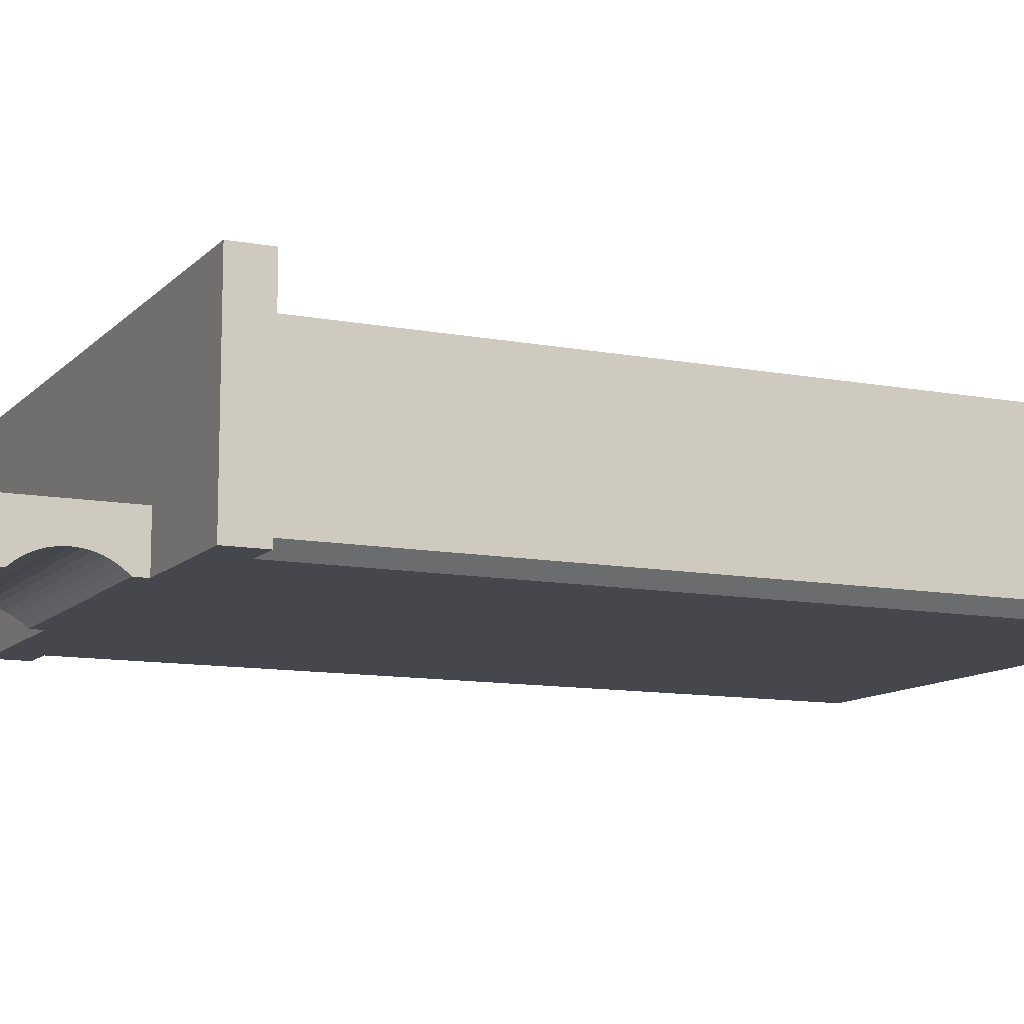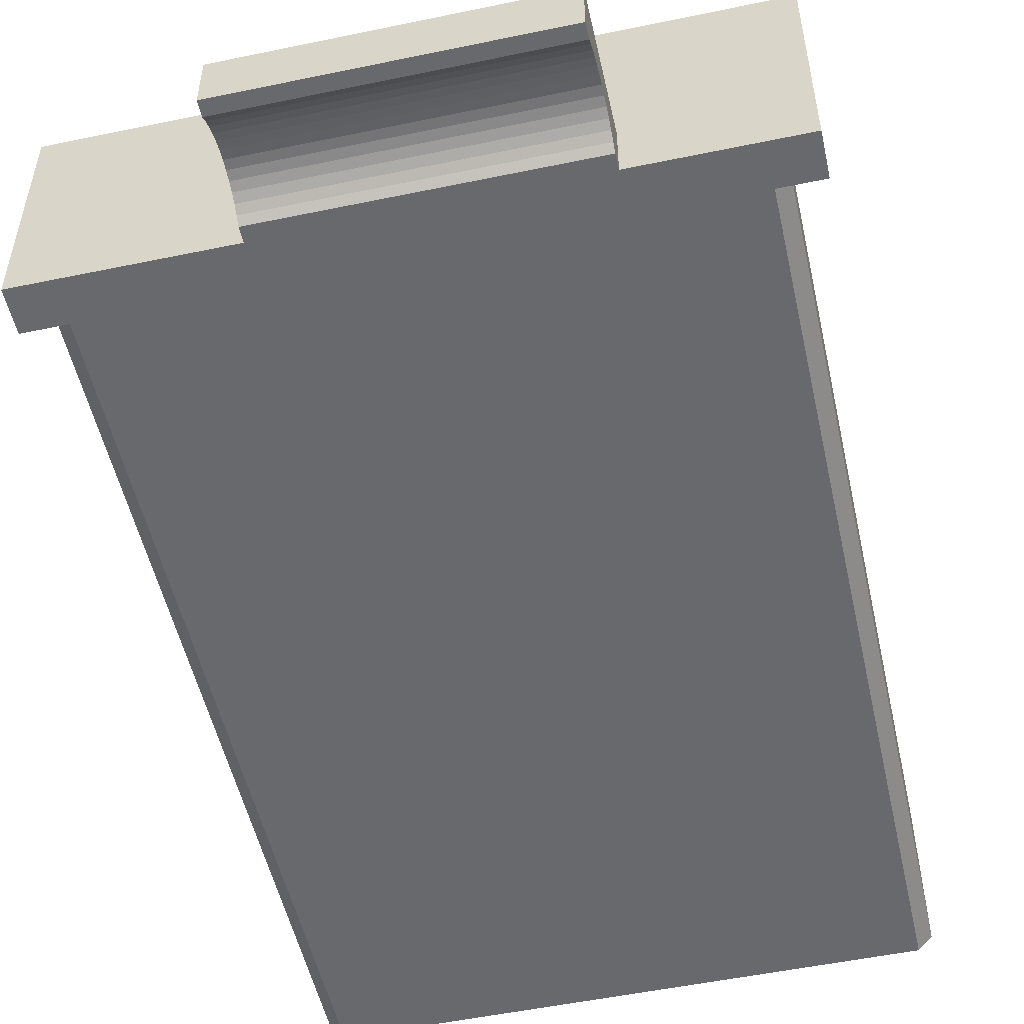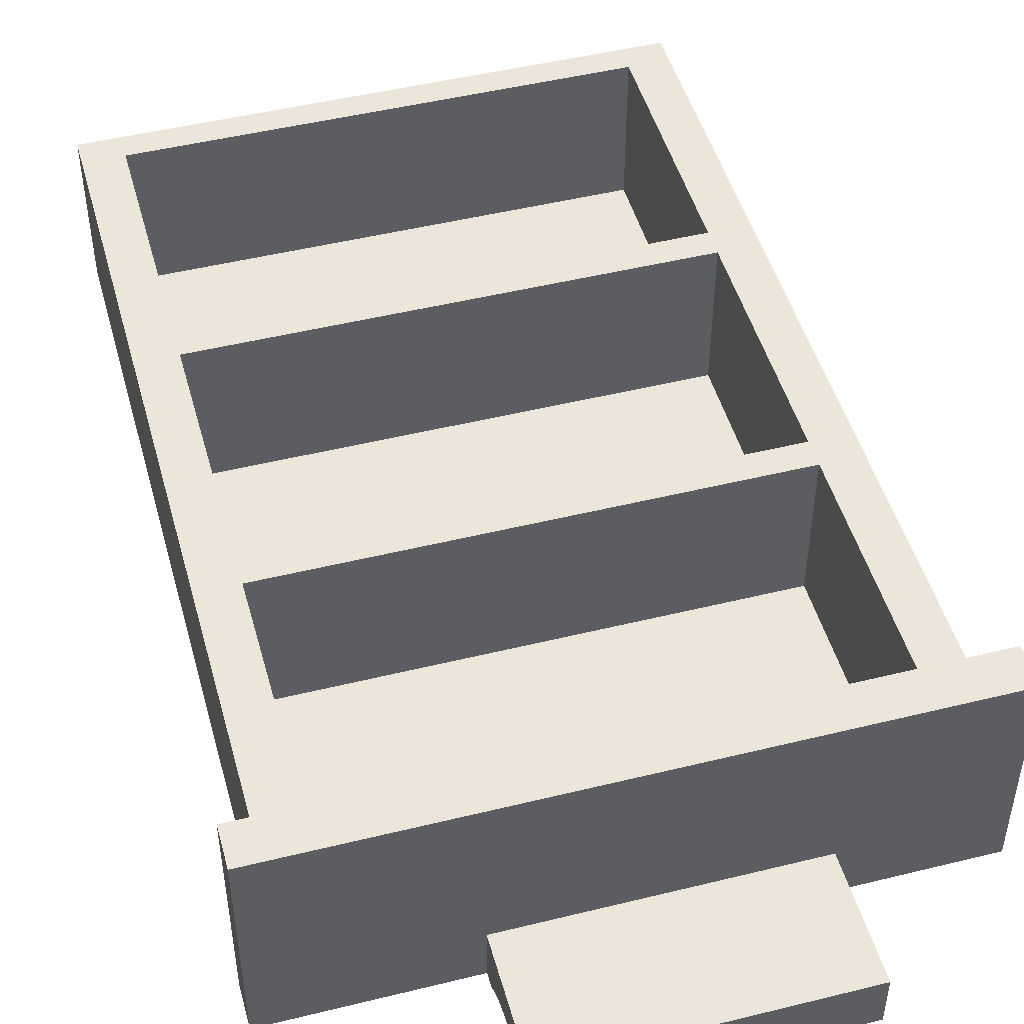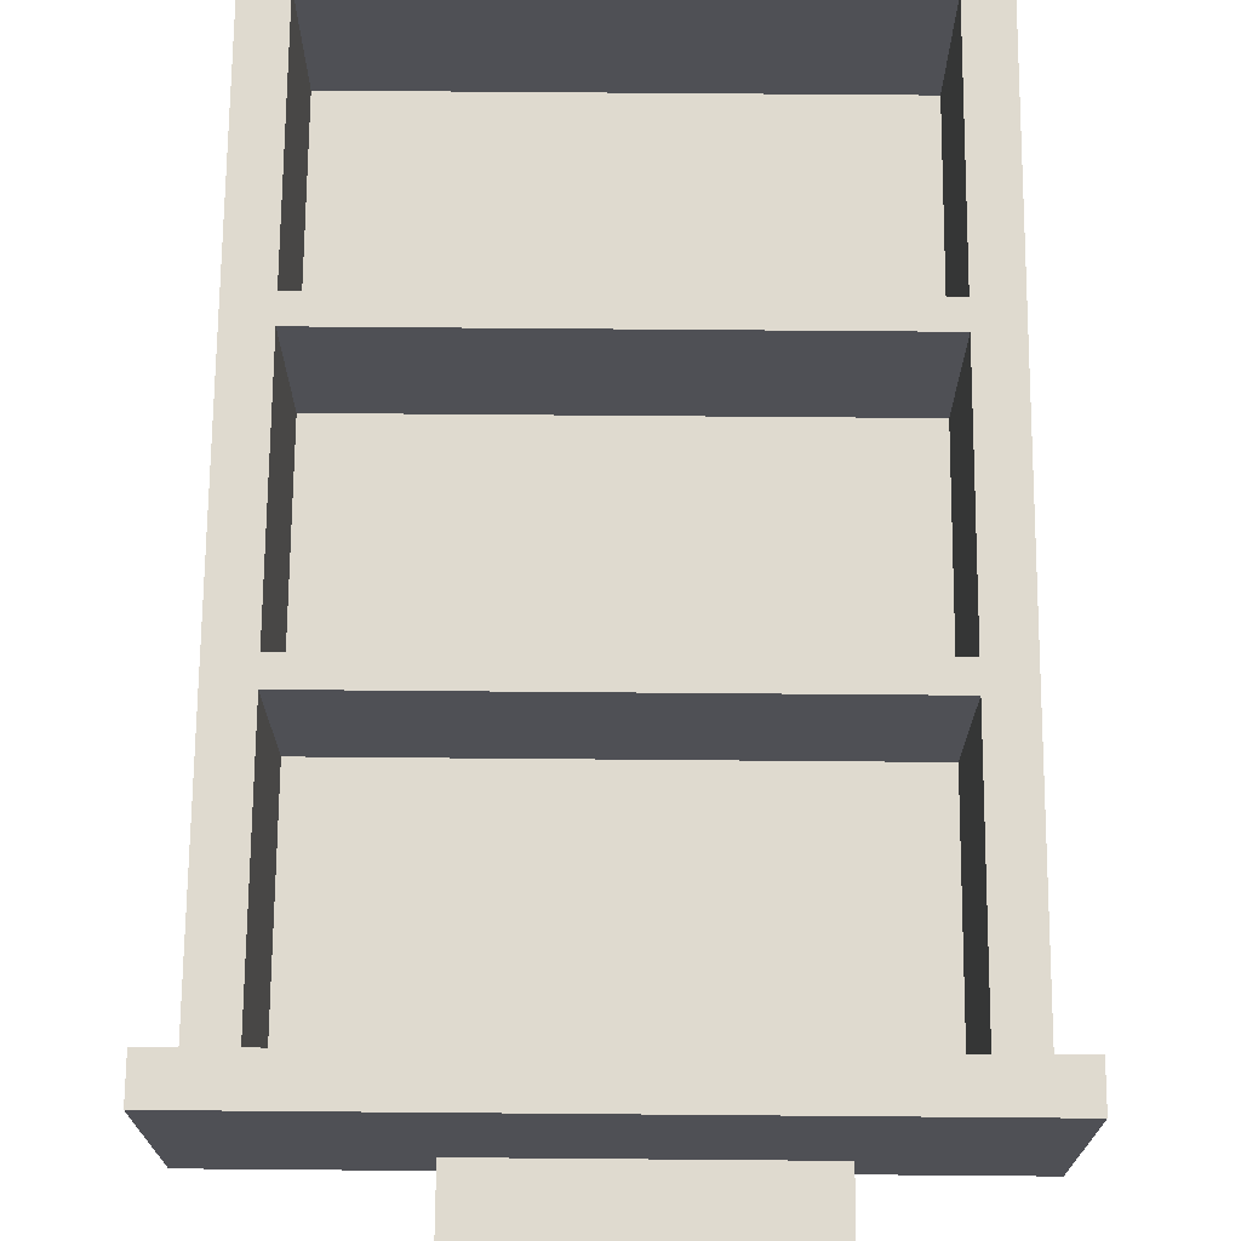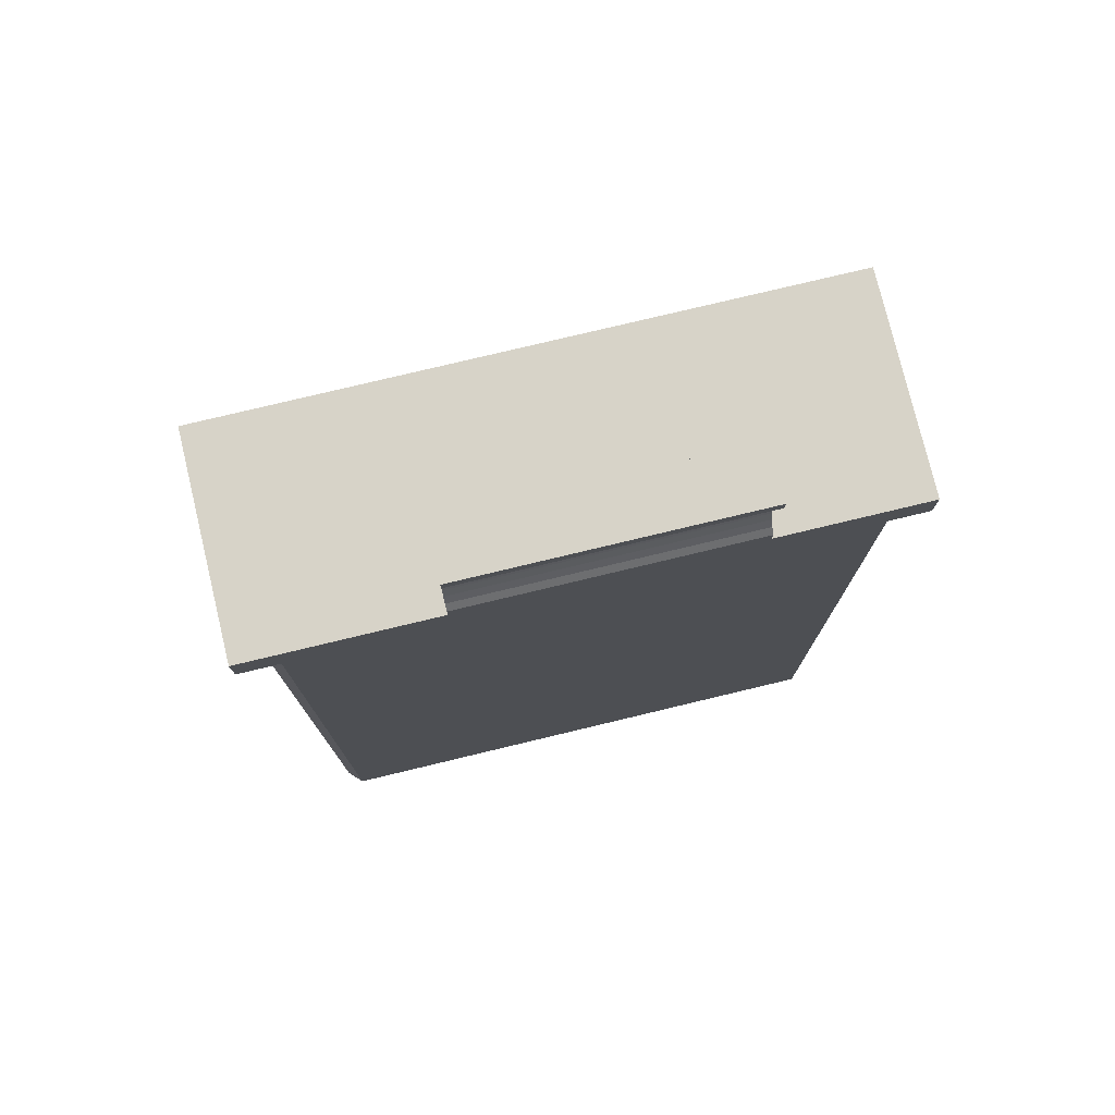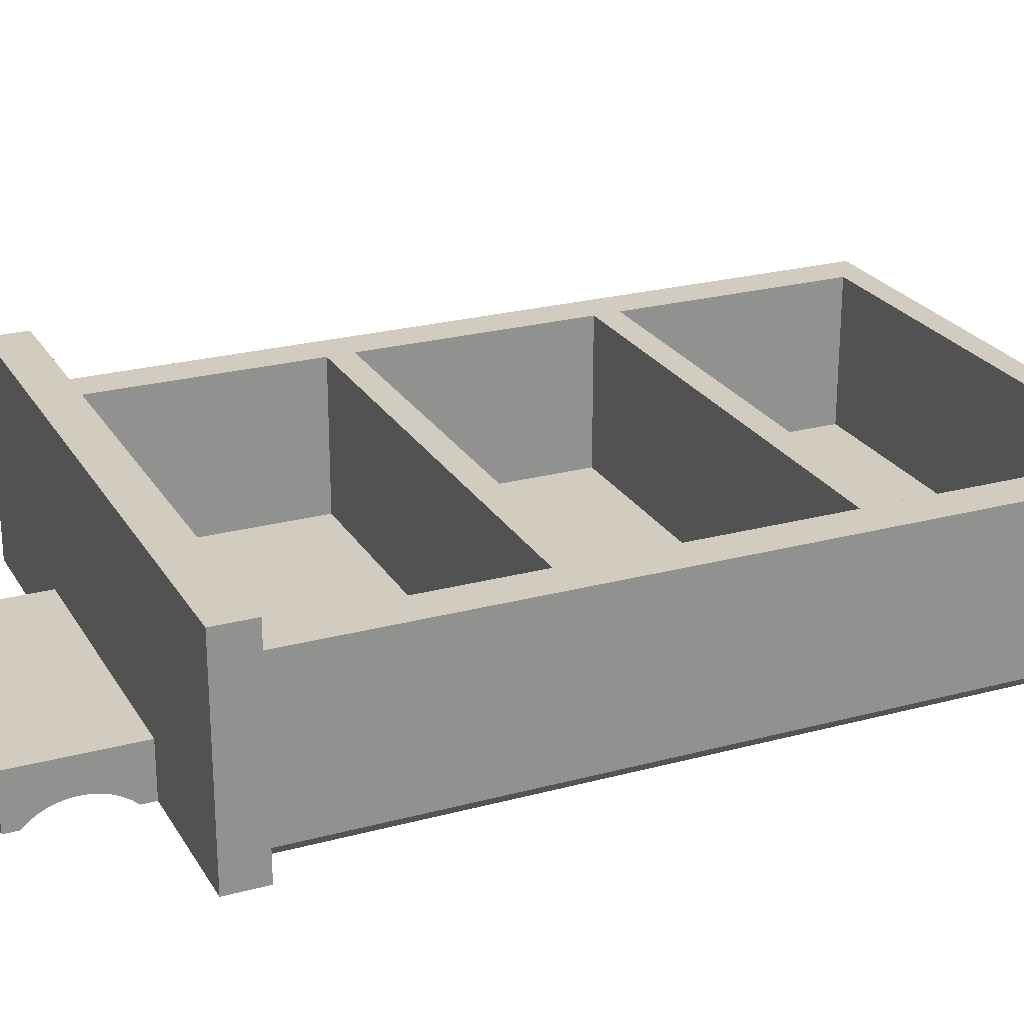
<metadata>
{"format":"obj","ext":"obj","renderer":"f3d","projection":"perspective","resolution":1024,"background":"white","views":[{"elev":-11.0,"azim":-115.2,"up":"+Z"},{"elev":-52.8,"azim":-167.4,"up":"+Z"},{"elev":48.2,"azim":164.6,"up":"+Z"},{"elev":70.7,"azim":-179.5,"up":"+Z"},{"elev":77.2,"azim":166.5,"up":"+Y"},{"elev":24.2,"azim":-114.0,"up":"+Z"}]}
</metadata>
<code>
v 5 64 7
v 5 61 23
v 5 64 23
v 5 61 7
v 8 61 7
v 7 61 8
v 7 61 8.5
v 7 61 20
v 10 61 20
v 49 61 8
v 51 61 7
v 49 61 8.5
v 48 61 7
v 10 61 8.5
v 46 61 20
v 46 61 8.5
v 49 61 20
v 51 61 23
v 51 64 23
v 16 64 11
v 16 64 7
v 37 64 11
v 51 64 7
v 37 64 7
v 16 63 7
v 37 63 7
v 8 2.5 7
v 7 2.5 8
v 7 2.5 8.5
v 7 2.5 20
v 10 20.5 20
v 10 2.5 20
v 10 42.3 20
v 10 22.5 20
v 10 40.3 20
v 10 42.3 8.5
v 46 42.3 8.5
v 46 42.3 20
v 46 20.5 20
v 46 2.5 20
v 49 2.5 20
v 46 40.3 20
v 46 22.5 20
v 49 2.5 8.5
v 49 2.5 8
v 48 2.5 7
v 16 71.97 7
v 16 71.48 7.413
v 16 73 7
v 16 70.95 7.76
v 16 73 11
v 16 70.37 8.037
v 16 69.76 8.237
v 16 69.14 8.359
v 16 68.5 8.4
v 16 65.03 7
v 16 65.52 7.413
v 16 67.86 8.359
v 16 67.24 8.237
v 16 66.63 8.037
v 16 66.05 7.76
v 37 73 11
v 37 71.48 7.413
v 37 71.97 7
v 37 73 7
v 37 70.95 7.76
v 37 70.37 8.037
v 37 69.76 8.237
v 37 69.14 8.359
v 37 68.5 8.4
v 37 65.03 7
v 37 65.52 7.413
v 37 67.86 8.359
v 37 67.24 8.237
v 37 66.63 8.037
v 37 66.05 7.76
v 8 0.5 7
v 7 0.5 8
v 7 0.5 20
v 10 20.5 8.5
v 10 2.5 8.5
v 10 40.3 8.5
v 10 22.5 8.5
v 49 0.5 20
v 46 20.5 8.5
v 46 2.5 8.5
v 46 40.3 8.5
v 46 22.5 8.5
v 49 0.5 8
v 48 0.5 7
f 1 2 3
f 4 2 1
f 5 6 4
f 6 7 4
f 7 8 4
f 8 2 4
f 8 9 2
f 10 11 12
f 13 11 10
f 14 15 9
f 16 15 14
f 11 17 12
f 17 18 15
f 9 18 2
f 15 18 9
f 11 18 17
f 19 3 2
f 19 2 18
f 20 21 1
f 3 20 1
f 22 20 3
f 23 24 22
f 19 23 22
f 19 22 3
f 4 1 5
f 1 21 5
f 5 21 25
f 25 26 5
f 24 13 26
f 26 13 5
f 13 23 11
f 24 23 13
f 5 27 28
f 5 28 6
f 6 28 7
f 28 29 7
f 7 30 8
f 29 30 7
f 31 30 32
f 9 8 33
f 8 30 31
f 8 31 34
f 8 34 35
f 8 35 33
f 33 14 9
f 33 36 14
f 37 14 36
f 16 14 37
f 16 38 15
f 37 38 16
f 39 40 41
f 17 15 38
f 41 17 38
f 41 38 42
f 41 42 43
f 41 43 39
f 41 12 17
f 41 44 12
f 45 10 12
f 44 45 12
f 46 13 45
f 45 13 10
f 18 23 19
f 18 11 23
f 47 48 49
f 50 51 48
f 52 51 50
f 48 51 49
f 52 53 51
f 53 54 51
f 54 55 51
f 56 21 57
f 58 20 55
f 59 20 58
f 60 20 59
f 61 20 60
f 57 20 61
f 55 20 51
f 21 20 57
f 62 51 20
f 62 20 22
f 63 64 65
f 62 66 63
f 62 67 66
f 62 63 65
f 68 67 62
f 69 68 62
f 70 69 62
f 24 71 72
f 22 73 70
f 22 74 73
f 22 75 74
f 22 76 75
f 22 72 76
f 22 70 62
f 22 24 72
f 25 24 26
f 21 24 25
f 5 13 27
f 27 13 46
f 27 77 78
f 27 78 28
f 28 78 29
f 29 79 30
f 78 79 29
f 32 80 31
f 32 81 80
f 43 34 31
f 43 31 39
f 34 82 35
f 34 83 82
f 38 33 35
f 38 35 42
f 32 30 79
f 84 40 32
f 84 32 79
f 41 40 84
f 37 36 33
f 38 37 33
f 85 40 39
f 86 40 85
f 87 43 42
f 88 43 87
f 89 45 44
f 84 44 41
f 84 89 44
f 90 46 89
f 89 46 45
f 65 49 51
f 62 65 51
f 49 65 47
f 47 65 64
f 64 63 47
f 47 63 48
f 48 66 50
f 63 66 48
f 50 67 52
f 66 67 50
f 52 68 53
f 67 68 52
f 53 69 54
f 68 69 53
f 54 70 55
f 69 70 54
f 55 73 58
f 70 73 55
f 58 74 59
f 73 74 58
f 59 75 60
f 74 75 59
f 60 76 61
f 75 76 60
f 61 72 57
f 76 72 61
f 57 71 56
f 72 71 57
f 56 71 21
f 21 71 24
f 27 46 77
f 77 46 90
f 77 79 78
f 90 84 77
f 89 84 90
f 77 84 79
f 80 85 31
f 85 39 31
f 85 80 81
f 85 81 86
f 86 81 32
f 40 86 32
f 88 83 34
f 43 88 34
f 82 87 35
f 87 42 35
f 87 82 83
f 87 83 88

</code>
